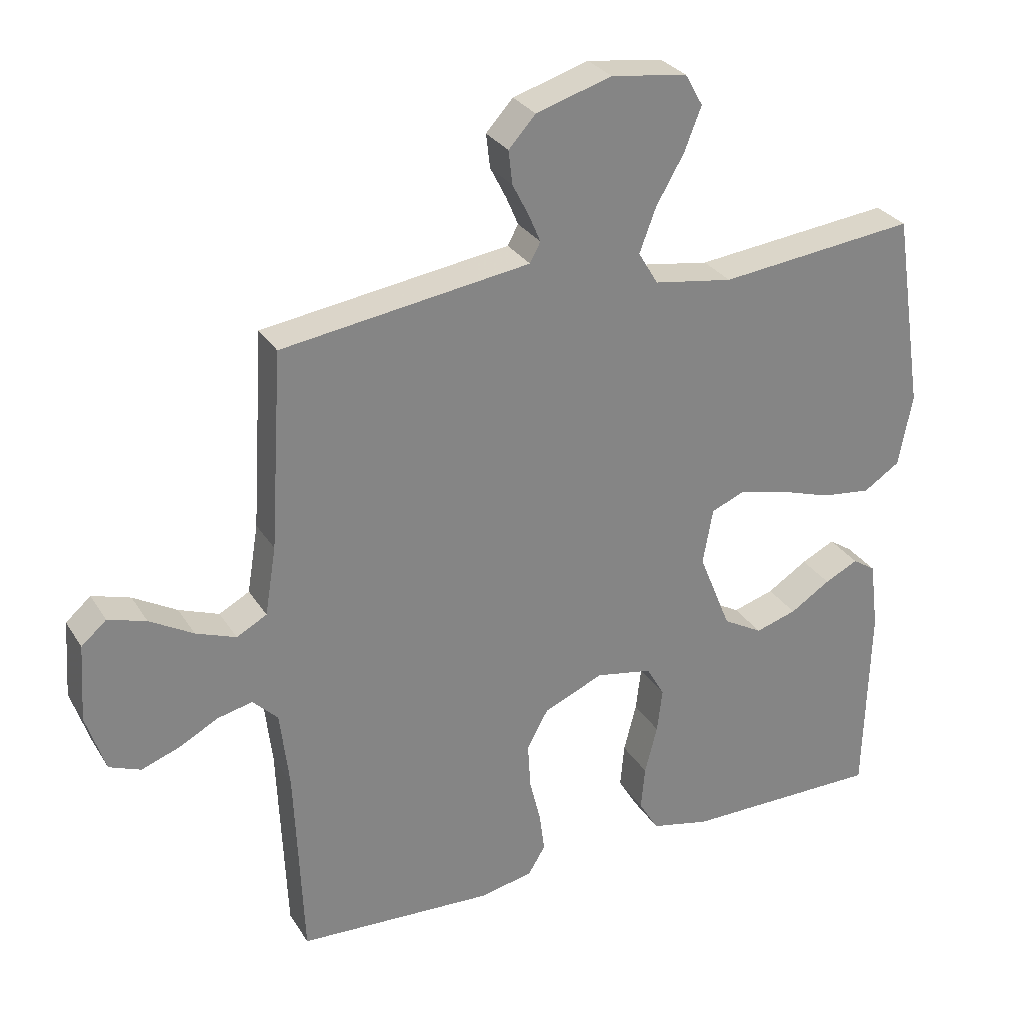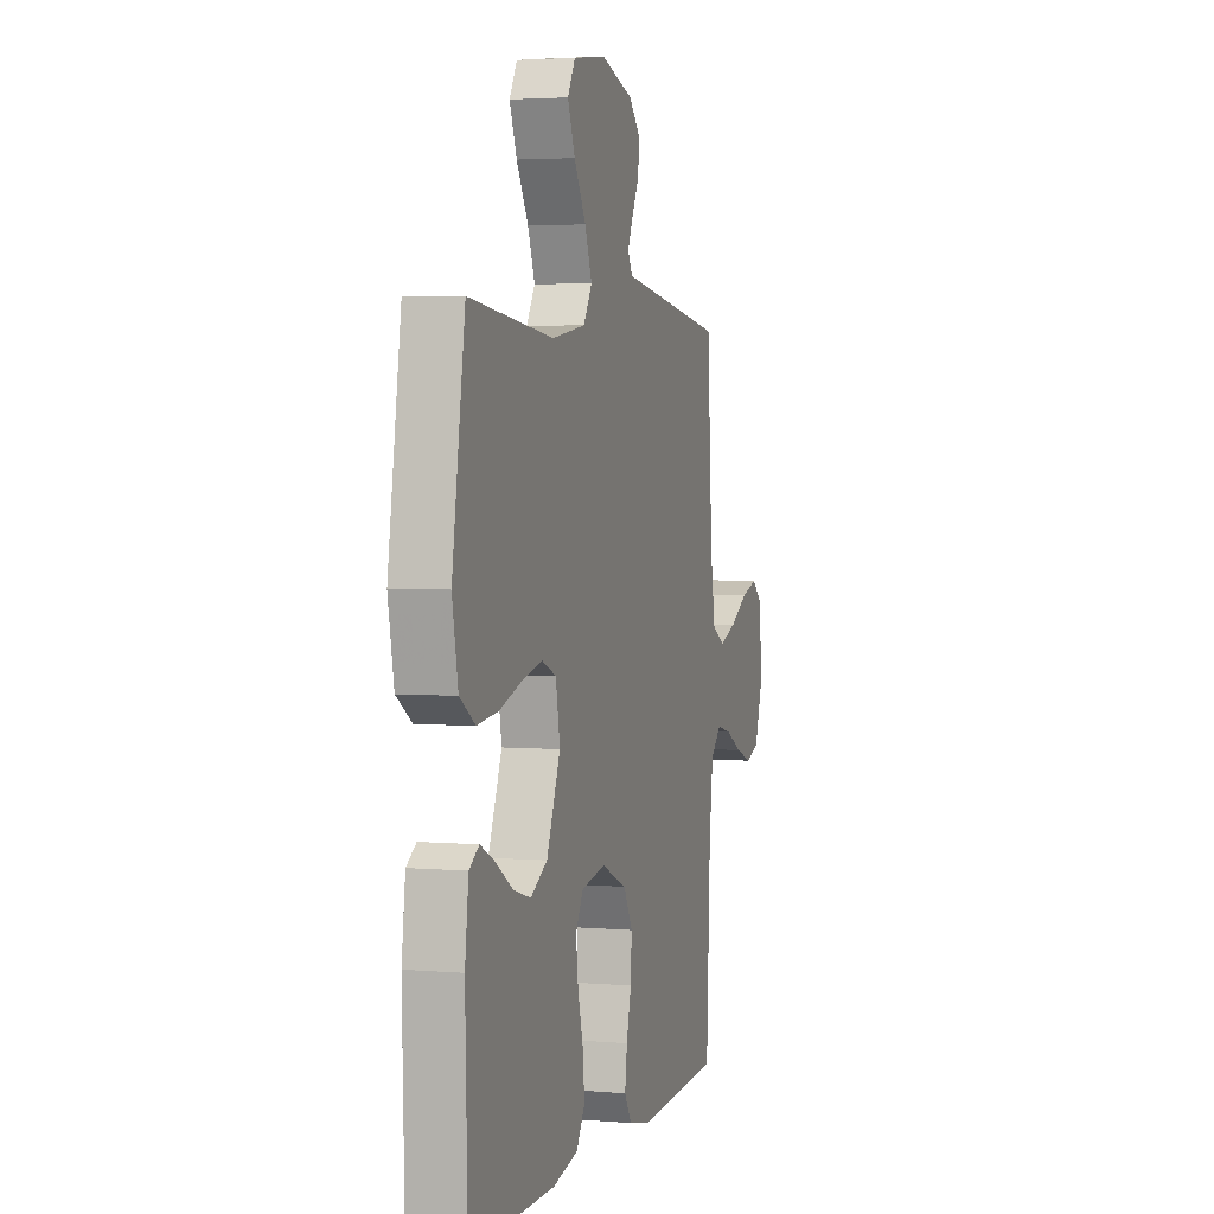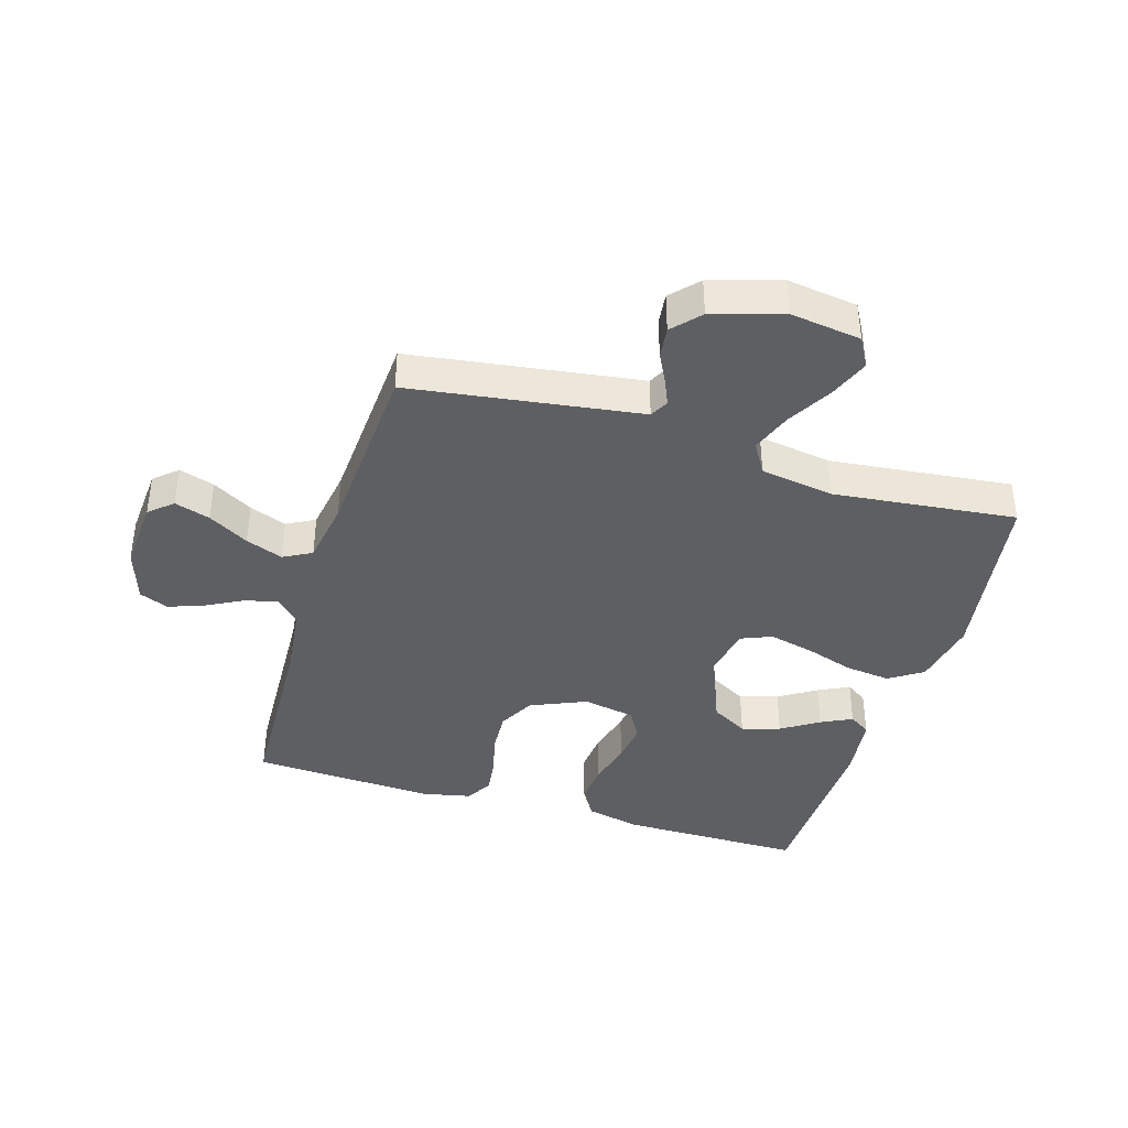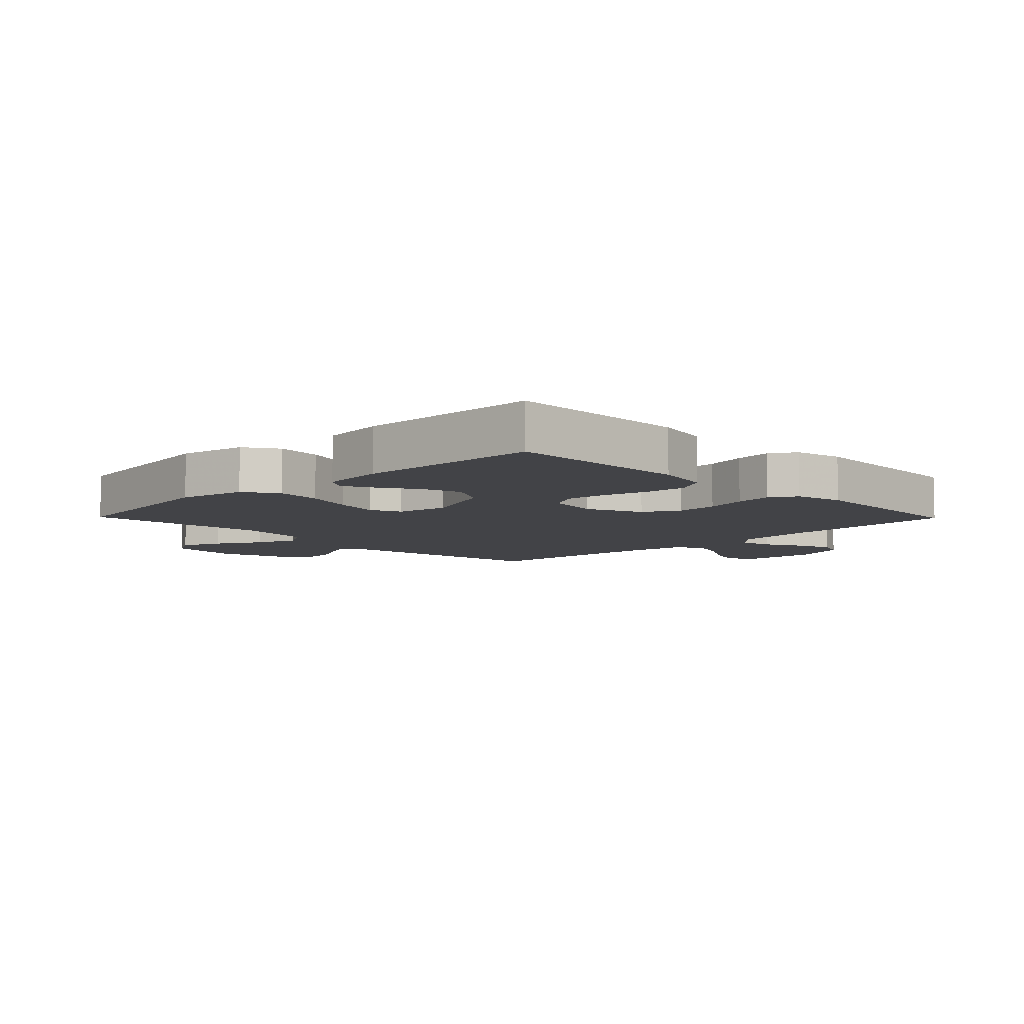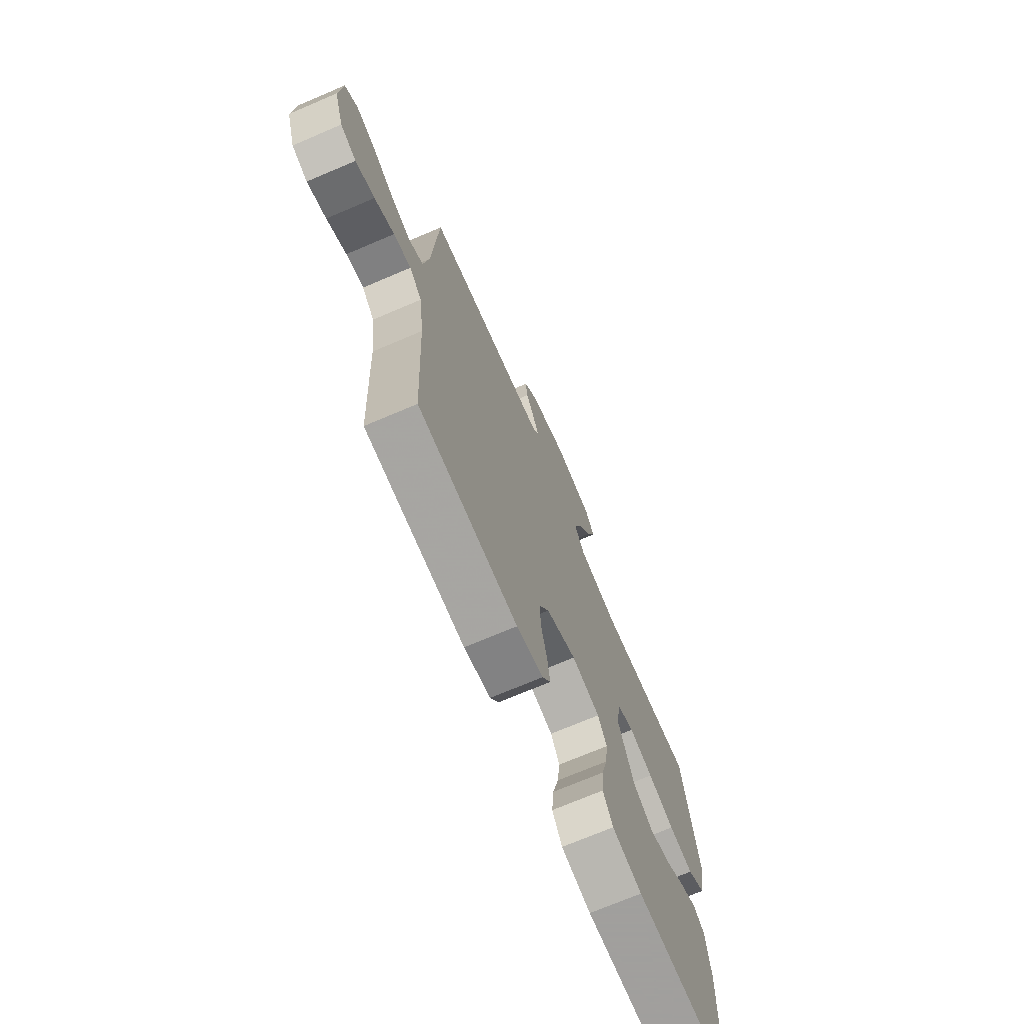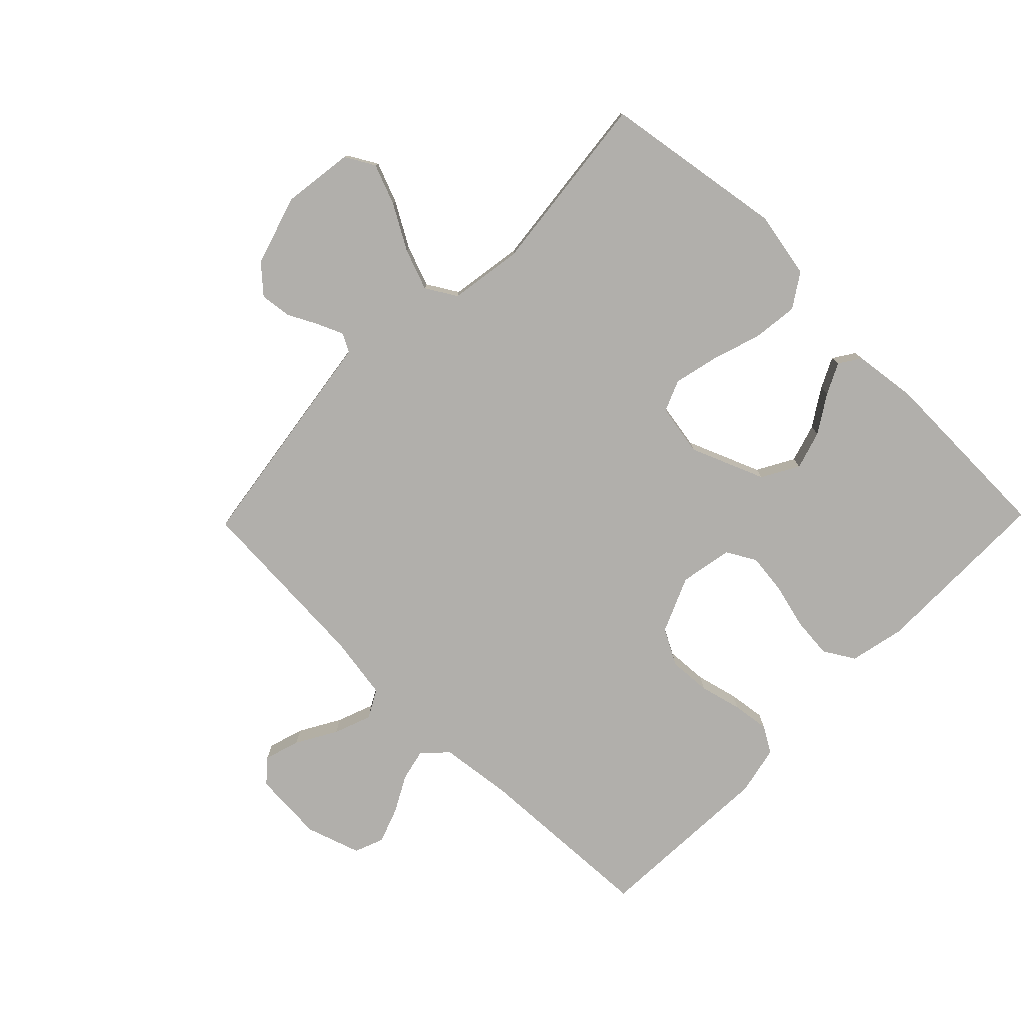
<metadata>
{"format":"obj","ext":"obj","renderer":"f3d","projection":"perspective","resolution":1024,"background":"white","views":[{"elev":29.1,"azim":-26.1,"up":"+Z"},{"elev":3.2,"azim":106.4,"up":"+Z"},{"elev":-39.9,"azim":-16.9,"up":"+Y"},{"elev":-7.4,"azim":134.4,"up":"+Y"},{"elev":-71.5,"azim":-66.9,"up":"+Z"},{"elev":-78.1,"azim":45.7,"up":"+Y"}]}
</metadata>
<code>
v 0.5 0.07 0.5
v 0.546 0.07 0.2
v 0.525 0.07 0.09
v 0.47 0.07 0.054
v 0.395 0.07 0.063
v 0.315 0.07 0.089
v 0.242 0.07 0.106
v 0.191 0.07 0.085
v 0.176 0.07 0
v 0.225 0.07 -0.121
v 0.285 0.07 -0.155
v 0.348 0.07 -0.136
v 0.409 0.07 -0.097
v 0.46 0.07 -0.072
v 0.495 0.07 -0.095
v 0.508 0.07 -0.2
v 0.5 0.07 -0.5
v 0.2 0.07 -0.5
v 0.11 0.07 -0.48
v 0.08 0.07 -0.43
v 0.086 0.07 -0.363
v 0.105 0.07 -0.289
v 0.113 0.07 -0.222
v 0.086 0.07 -0.174
v 0 0.07 -0.158
v -0.091 0.07 -0.197
v -0.123 0.07 -0.256
v -0.119 0.07 -0.325
v -0.102 0.07 -0.394
v -0.094 0.07 -0.455
v -0.12 0.07 -0.498
v -0.2 0.07 -0.515
v -0.5 0.07 -0.5
v -0.513 0.07 -0.2
v -0.527 0.07 -0.081
v -0.565 0.07 -0.043
v -0.618 0.07 -0.055
v -0.678 0.07 -0.087
v -0.736 0.07 -0.108
v -0.784 0.07 -0.089
v -0.813 0.07 0
v -0.805 0.07 0.117
v -0.767 0.07 0.15
v -0.709 0.07 0.132
v -0.643 0.07 0.094
v -0.582 0.07 0.071
v -0.536 0.07 0.096
v -0.519 0.07 0.2
v -0.5 0.07 0.5
v -0.2 0.07 0.543
v -0.123 0.07 0.554
v -0.107 0.07 0.584
v -0.125 0.07 0.626
v -0.15 0.07 0.675
v -0.156 0.07 0.726
v -0.115 0.07 0.771
v 0 0.07 0.806
v 0.116 0.07 0.79
v 0.143 0.07 0.742
v 0.117 0.07 0.676
v 0.075 0.07 0.603
v 0.05 0.07 0.536
v 0.08 0.07 0.486
v 0.2 0.07 0.467
v 0.5 0 0.5
v 0.546 0 0.2
v 0.525 0 0.09
v 0.47 0 0.054
v 0.395 0 0.063
v 0.315 0 0.089
v 0.242 0 0.106
v 0.191 0 0.085
v 0.176 0 0
v 0.225 0 -0.121
v 0.285 0 -0.155
v 0.348 0 -0.136
v 0.409 0 -0.097
v 0.46 0 -0.072
v 0.495 0 -0.095
v 0.508 0 -0.2
v 0.5 0 -0.5
v 0.2 0 -0.5
v 0.11 0 -0.48
v 0.08 0 -0.43
v 0.086 0 -0.363
v 0.105 0 -0.289
v 0.113 0 -0.222
v 0.086 0 -0.174
v 0 0 -0.158
v -0.091 0 -0.197
v -0.123 0 -0.256
v -0.119 0 -0.325
v -0.102 0 -0.394
v -0.094 0 -0.455
v -0.12 0 -0.498
v -0.2 0 -0.515
v -0.5 0 -0.5
v -0.513 0 -0.2
v -0.527 0 -0.081
v -0.565 0 -0.043
v -0.618 0 -0.055
v -0.678 0 -0.087
v -0.736 0 -0.108
v -0.784 0 -0.089
v -0.813 0 0
v -0.805 0 0.117
v -0.767 0 0.15
v -0.709 0 0.132
v -0.643 0 0.094
v -0.582 0 0.071
v -0.536 0 0.096
v -0.519 0 0.2
v -0.5 0 0.5
v -0.2 0 0.543
v -0.123 0 0.554
v -0.107 0 0.584
v -0.125 0 0.626
v -0.15 0 0.675
v -0.156 0 0.726
v -0.115 0 0.771
v 0 0 0.806
v 0.116 0 0.79
v 0.143 0 0.742
v 0.117 0 0.676
v 0.075 0 0.603
v 0.05 0 0.536
v 0.08 0 0.486
v 0.2 0 0.467
f 58 59 60 61
f 58 61 62
f 57 58 62
f 56 57 62
f 53 54 55 56
f 52 53 56 62
f 51 52 62 63
f 48 49 50 51
f 47 48 51 63
f 42 43 44 45
f 42 45 46
f 41 42 46
f 40 41 46
f 37 38 39 40
f 36 37 40 46
f 35 36 46 47
f 31 32 33 34
f 28 29 30 31
f 27 28 31 34
f 26 27 34 35
f 19 20 21 22
f 19 22 23
f 18 19 23
f 17 18 23
f 16 17 23 24
f 12 13 14 15
f 11 12 15 16
f 3 4 5 6
f 3 6 7
f 64 1 2 3
f 64 3 7
f 63 64 7 8
f 47 63 8 9
f 25 26 35 47
f 25 47 9 10
f 11 16 24 25
f 10 11 25
f 125 124 123 122
f 126 125 122
f 126 122 121
f 126 121 120
f 120 119 118 117
f 126 120 117 116
f 127 126 116 115
f 115 114 113 112
f 127 115 112 111
f 109 108 107 106
f 110 109 106
f 110 106 105
f 110 105 104
f 104 103 102 101
f 110 104 101 100
f 111 110 100 99
f 98 97 96 95
f 95 94 93 92
f 98 95 92 91
f 99 98 91 90
f 86 85 84 83
f 87 86 83
f 87 83 82
f 87 82 81
f 88 87 81 80
f 79 78 77 76
f 80 79 76 75
f 70 69 68 67
f 71 70 67
f 67 66 65 128
f 71 67 128
f 72 71 128 127
f 73 72 127 111
f 111 99 90 89
f 74 73 111 89
f 89 88 80 75
f 89 75 74
f 1 65 66 2
f 2 66 67 3
f 3 67 68 4
f 4 68 69 5
f 5 69 70 6
f 6 70 71 7
f 7 71 72 8
f 8 72 73 9
f 9 73 74 10
f 10 74 75 11
f 11 75 76 12
f 12 76 77 13
f 13 77 78 14
f 14 78 79 15
f 15 79 80 16
f 16 80 81 17
f 17 81 82 18
f 18 82 83 19
f 19 83 84 20
f 20 84 85 21
f 21 85 86 22
f 22 86 87 23
f 23 87 88 24
f 24 88 89 25
f 25 89 90 26
f 26 90 91 27
f 27 91 92 28
f 28 92 93 29
f 29 93 94 30
f 30 94 95 31
f 31 95 96 32
f 32 96 97 33
f 33 97 98 34
f 34 98 99 35
f 35 99 100 36
f 36 100 101 37
f 37 101 102 38
f 38 102 103 39
f 39 103 104 40
f 40 104 105 41
f 41 105 106 42
f 42 106 107 43
f 43 107 108 44
f 44 108 109 45
f 45 109 110 46
f 46 110 111 47
f 47 111 112 48
f 48 112 113 49
f 49 113 114 50
f 50 114 115 51
f 51 115 116 52
f 52 116 117 53
f 53 117 118 54
f 54 118 119 55
f 55 119 120 56
f 56 120 121 57
f 57 121 122 58
f 58 122 123 59
f 59 123 124 60
f 60 124 125 61
f 61 125 126 62
f 62 126 127 63
f 63 127 128 64
f 64 128 65 1

</code>
